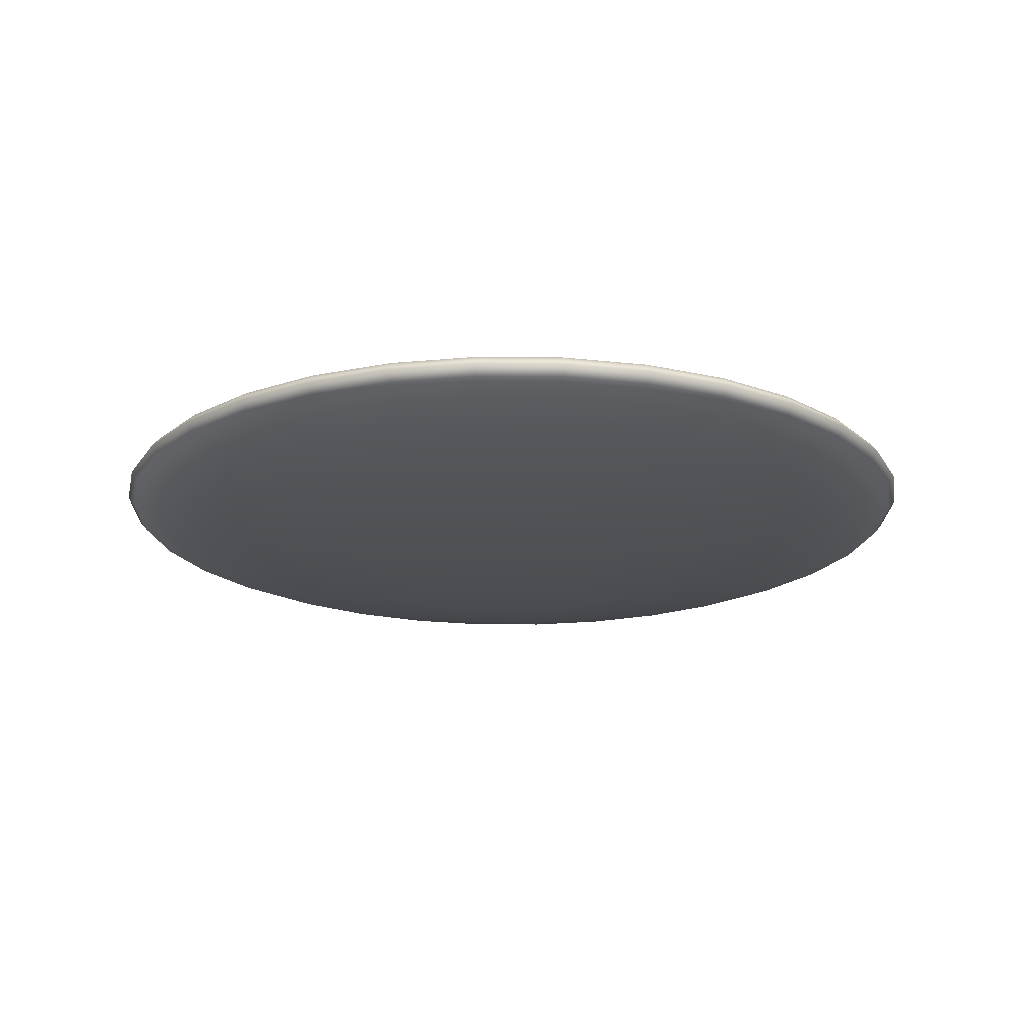
<metadata>
{"format":"obj","ext":"obj","renderer":"f3d","projection":"perspective","resolution":1024,"background":"white","views":[{"elev":-19.1,"azim":49.7,"up":"+Y"}]}
</metadata>
<code>
o Sphere.004
v 0 0.00103 -0.008754
v 0.001708 0.00103 -0.008586
v 0.002008 0.000809 -0.0101
v 0 0.000809 -0.01029
v 0 -0.000809 -0.01029
v 0.002008 -0.000809 -0.0101
v 0.001708 -0.001029 -0.008586
v 0 -0.001029 -0.008754
v 0 0.001211 -0.006878
v 0.001342 0.001211 -0.006746
v 0 -0.000557 -0.01144
v 0.002231 -0.000557 -0.01122
v 0 0.001345 -0.004738
v 0.000924 0.001345 -0.004647
v 0 -0.000284 -0.01214
v 0.002369 -0.000284 -0.01191
v 0 0.001428 -0.002415
v 0.000471 0.001428 -0.002369
v 0 0 -0.01238
v 0.002415 0 -0.01214
v 0 -0.001428 -0.002415
v 0.000471 -0.001428 -0.002369
v 0 -0.001449 -0
v 0 0.001449 0
v 0 0.000284 -0.01214
v 0.002369 0.000284 -0.01191
v 0 -0.001345 -0.004738
v 0.000924 -0.001345 -0.004647
v 0 0.000557 -0.01144
v 0.002231 0.000557 -0.01122
v 0 -0.001211 -0.006878
v 0.001342 -0.001211 -0.006746
v 0.002632 -0.001211 -0.006354
v 0.001813 -0.001345 -0.004377
v 0.003939 0.000809 -0.00951
v 0.004377 0.000557 -0.01057
v 0.00335 -0.001029 -0.008088
v 0.00335 0.00103 -0.008088
v 0.003939 -0.000809 -0.00951
v 0.002632 0.001211 -0.006354
v 0.004377 -0.000557 -0.01057
v 0.001813 0.001345 -0.004377
v 0.004647 -0.000284 -0.01122
v 0.000924 0.001428 -0.002231
v 0.004738 0 -0.01144
v 0.000924 -0.001428 -0.002231
v 0.004647 0.000284 -0.01122
v 0.006746 -0.000284 -0.0101
v 0.006354 -0.000557 -0.00951
v 0.001342 0.001428 -0.002008
v 0.002632 0.001345 -0.003939
v 0.006878 0 -0.01029
v 0.001342 -0.001428 -0.002008
v 0.006746 0.000284 -0.0101
v 0.002632 -0.001345 -0.003939
v 0.006354 0.000557 -0.00951
v 0.003821 -0.001211 -0.005719
v 0.005719 0.000809 -0.008559
v 0.004863 -0.001029 -0.007279
v 0.004863 0.00103 -0.007279
v 0.005719 -0.000809 -0.008559
v 0.003821 0.001211 -0.005719
v 0.007279 0.000809 -0.007279
v 0.008088 0.000557 -0.008088
v 0.00619 -0.001029 -0.00619
v 0.004863 -0.001211 -0.004863
v 0.00619 0.00103 -0.00619
v 0.007279 -0.000809 -0.007279
v 0.004863 0.001211 -0.004863
v 0.008088 -0.000557 -0.008088
v 0.00335 0.001345 -0.00335
v 0.008586 -0.000284 -0.008586
v 0.001708 0.001428 -0.001708
v 0.008754 0 -0.008754
v 0.001708 -0.001428 -0.001708
v 0.008586 0.000284 -0.008586
v 0.00335 -0.001345 -0.00335
v 0.002008 0.001428 -0.001342
v 0.003939 0.001345 -0.002632
v 0.01029 0 -0.006878
v 0.0101 -0.000284 -0.006746
v 0.002008 -0.001428 -0.001342
v 0.0101 0.000284 -0.006746
v 0.003939 -0.001345 -0.002632
v 0.00951 0.000557 -0.006354
v 0.005719 -0.001211 -0.003821
v 0.008559 0.000809 -0.005719
v 0.007279 -0.001029 -0.004863
v 0.007279 0.00103 -0.004863
v 0.008559 -0.000809 -0.005719
v 0.005719 0.001211 -0.003821
v 0.00951 -0.000557 -0.006354
v 0.008088 0.00103 -0.00335
v 0.00951 0.000809 -0.003939
v 0.00951 -0.000809 -0.003939
v 0.008088 -0.001029 -0.00335
v 0.006354 0.001211 -0.002632
v 0.01057 -0.000557 -0.004377
v 0.004377 0.001345 -0.001813
v 0.01122 -0.000284 -0.004647
v 0.002231 0.001428 -0.000924
v 0.01144 0 -0.004738
v 0.002231 -0.001428 -0.000924
v 0.01122 0.000284 -0.004647
v 0.004377 -0.001345 -0.001813
v 0.01057 0.000557 -0.004377
v 0.006354 -0.001211 -0.002632
v 0.002369 -0.001428 -0.000471
v 0.002369 0.001428 -0.000471
v 0.01191 0.000284 -0.002369
v 0.01214 0 -0.002415
v 0.004647 -0.001345 -0.000924
v 0.01122 0.000557 -0.002231
v 0.006746 -0.001211 -0.001342
v 0.0101 0.000809 -0.002008
v 0.008586 -0.00103 -0.001708
v 0.008586 0.00103 -0.001708
v 0.0101 -0.000809 -0.002008
v 0.006746 0.001211 -0.001342
v 0.01122 -0.000557 -0.002231
v 0.004647 0.001345 -0.000924
v 0.01191 -0.000284 -0.002369
v 0.01029 -0.000809 -0
v 0.008754 -0.00103 -0
v 0.006878 0.001211 0
v 0.008754 0.00103 0
v 0.01144 -0.000557 -0
v 0.004738 0.001345 0
v 0.01214 -0.000284 -0
v 0.002415 0.001428 0
v 0.01238 0 0
v 0.002415 -0.001428 -0
v 0.01214 0.000284 0
v 0.004738 -0.001345 -0
v 0.01144 0.000557 0
v 0.006878 -0.001211 -0
v 0.01029 0.000809 0
v 0.01191 0.000284 0.002369
v 0.01214 -0 0.002415
v 0.004647 -0.001345 0.000924
v 0.002369 -0.001428 0.000471
v 0.01122 0.000557 0.002231
v 0.006746 -0.001211 0.001342
v 0.0101 0.000809 0.002008
v 0.008586 -0.00103 0.001708
v 0.008586 0.00103 0.001708
v 0.0101 -0.000809 0.002008
v 0.006746 0.001211 0.001342
v 0.01122 -0.000557 0.002231
v 0.004647 0.001345 0.000924
v 0.01191 -0.000284 0.002369
v 0.002369 0.001428 0.000471
v 0.006354 0.001211 0.002632
v 0.008088 0.001029 0.00335
v 0.01057 -0.000557 0.004377
v 0.00951 -0.000809 0.003939
v 0.004377 0.001345 0.001813
v 0.01122 -0.000284 0.004647
v 0.002231 0.001428 0.000924
v 0.01144 -0 0.004738
v 0.002231 -0.001428 0.000924
v 0.01122 0.000284 0.004647
v 0.004377 -0.001345 0.001813
v 0.01057 0.000557 0.004377
v 0.006354 -0.001211 0.002632
v 0.00951 0.000809 0.003939
v 0.008088 -0.00103 0.00335
v 0.003939 -0.001345 0.002632
v 0.002008 -0.001428 0.001342
v 0.00951 0.000557 0.006354
v 0.0101 0.000284 0.006746
v 0.005719 -0.001211 0.003821
v 0.008559 0.000809 0.005719
v 0.007279 -0.00103 0.004863
v 0.007279 0.001029 0.004863
v 0.008559 -0.000809 0.005719
v 0.005719 0.001211 0.003821
v 0.00951 -0.000557 0.006354
v 0.003939 0.001345 0.002632
v 0.0101 -0.000284 0.006746
v 0.002008 0.001428 0.001342
v 0.01029 -0 0.006878
v 0.008088 -0.000557 0.008088
v 0.007279 -0.000809 0.007279
v 0.00335 0.001345 0.00335
v 0.004863 0.001211 0.004863
v 0.008586 -0.000284 0.008586
v 0.001708 0.001428 0.001708
v 0.008754 -0 0.008754
v 0.001708 -0.001428 0.001708
v 0.008586 0.000284 0.008586
v 0.00335 -0.001345 0.00335
v 0.008088 0.000557 0.008088
v 0.004863 -0.001211 0.004863
v 0.007279 0.000809 0.007279
v 0.00619 -0.00103 0.00619
v 0.00619 0.001029 0.00619
v 0.006354 0.000557 0.00951
v 0.006746 0.000284 0.0101
v 0.003821 -0.001211 0.005719
v 0.002632 -0.001345 0.003939
v 0.005719 0.000809 0.008559
v 0.004863 -0.00103 0.007279
v 0.004863 0.001029 0.007279
v 0.005719 -0.000809 0.008559
v 0.003821 0.001211 0.005719
v 0.006354 -0.000557 0.00951
v 0.002632 0.001345 0.003939
v 0.006746 -0.000284 0.0101
v 0.001342 0.001428 0.002008
v 0.006878 -0 0.01029
v 0.001342 -0.001428 0.002008
v 0.001813 0.001345 0.004377
v 0.002632 0.001211 0.006354
v 0.004647 -0.000284 0.01122
v 0.004377 -0.000557 0.01057
v 0.000924 0.001428 0.002231
v 0.004738 -0 0.01144
v 0.000924 -0.001428 0.002231
v 0.004647 0.000284 0.01122
v 0.001813 -0.001345 0.004377
v 0.004377 0.000557 0.01057
v 0.002632 -0.001211 0.006354
v 0.003939 0.000809 0.00951
v 0.00335 -0.00103 0.008088
v 0.00335 0.001029 0.008088
v 0.003939 -0.000809 0.00951
v 0.002008 0.000809 0.0101
v 0.002231 0.000557 0.01122
v 0.001708 -0.00103 0.008586
v 0.001342 -0.001211 0.006746
v 0.001708 0.001029 0.008586
v 0.002008 -0.000809 0.0101
v 0.001342 0.001211 0.006746
v 0.002231 -0.000557 0.01122
v 0.000924 0.001345 0.004647
v 0.002369 -0.000284 0.01191
v 0.000471 0.001428 0.002369
v 0.002415 -0 0.01214
v 0.000471 -0.001428 0.002369
v 0.002369 0.000284 0.01191
v 0.000924 -0.001345 0.004647
v 0 0.001428 0.002415
v 0 0.001345 0.004738
v 0 -0 0.01238
v 0 -0.000284 0.01214
v 0 -0.001428 0.002415
v 0 0.000284 0.01214
v 0 -0.001345 0.004738
v 0 0.000557 0.01144
v 0 -0.001211 0.006878
v 0 0.000809 0.01029
v 0 -0.00103 0.008754
v 0 0.001029 0.008754
v 0 -0.000809 0.01029
v 0 0.001211 0.006878
v 0 -0.000557 0.01144
v -0.001708 -0.00103 0.008586
v -0.001342 -0.001211 0.006746
v -0.001708 0.001029 0.008586
v -0.002008 0.000809 0.0101
v -0.002008 -0.000809 0.0101
v -0.001342 0.001211 0.006746
v -0.002231 -0.000557 0.01122
v -0.000924 0.001345 0.004647
v -0.002369 -0.000284 0.01191
v -0.000471 0.001428 0.002369
v -0.002415 -0 0.01214
v -0.000471 -0.001428 0.002369
v -0.002369 0.000284 0.01191
v -0.000924 -0.001345 0.004647
v -0.002231 0.000557 0.01122
v -0.004738 -0 0.01144
v -0.004647 -0.000284 0.01122
v -0.000924 -0.001428 0.002231
v -0.000924 0.001428 0.002231
v -0.004647 0.000284 0.01122
v -0.001813 -0.001345 0.004377
v -0.004377 0.000557 0.01057
v -0.002632 -0.001211 0.006354
v -0.003939 0.000809 0.00951
v -0.00335 -0.00103 0.008088
v -0.00335 0.001029 0.008088
v -0.003939 -0.000809 0.00951
v -0.002632 0.001211 0.006354
v -0.004377 -0.000557 0.01057
v -0.001813 0.001345 0.004377
v -0.004863 0.001029 0.007279
v -0.005719 0.000809 0.008559
v -0.005719 -0.000809 0.008559
v -0.004863 -0.00103 0.007279
v -0.003821 0.001211 0.005719
v -0.006354 -0.000557 0.00951
v -0.002632 0.001345 0.003939
v -0.006746 -0.000284 0.0101
v -0.001342 0.001428 0.002008
v -0.006878 -0 0.01029
v -0.001342 -0.001428 0.002008
v -0.006746 0.000284 0.0101
v -0.002632 -0.001345 0.003939
v -0.006354 0.000557 0.00951
v -0.003821 -0.001211 0.005719
v -0.001708 -0.001428 0.001708
v -0.001708 0.001428 0.001708
v -0.008586 0.000284 0.008586
v -0.008754 -0 0.008754
v -0.00335 -0.001345 0.00335
v -0.008088 0.000557 0.008088
v -0.004863 -0.001211 0.004863
v -0.007279 0.000809 0.007279
v -0.00619 -0.00103 0.00619
v -0.00619 0.001029 0.00619
v -0.007279 -0.000809 0.007279
v -0.004863 0.001211 0.004863
v -0.008088 -0.000557 0.008088
v -0.00335 0.001345 0.00335
v -0.008586 -0.000284 0.008586
v -0.008559 -0.000809 0.005719
v -0.007279 -0.00103 0.004863
v -0.005719 0.001211 0.003821
v -0.007279 0.001029 0.004863
v -0.00951 -0.000557 0.006354
v -0.003939 0.001345 0.002632
v -0.0101 -0.000284 0.006746
v -0.002008 0.001428 0.001342
v -0.01029 -0 0.006878
v -0.002008 -0.001428 0.001342
v -0.0101 0.000284 0.006746
v -0.003939 -0.001345 0.002632
v -0.00951 0.000557 0.006354
v -0.005719 -0.001211 0.003821
v -0.008559 0.000809 0.005719
v -0.01122 0.000284 0.004647
v -0.01144 -0 0.004738
v -0.004377 -0.001345 0.001813
v -0.002231 -0.001428 0.000924
v -0.01057 0.000557 0.004377
v -0.006354 -0.001211 0.002632
v -0.00951 0.000809 0.003939
v -0.008088 -0.00103 0.00335
v -0.008088 0.001029 0.00335
v -0.00951 -0.000809 0.003939
v -0.006354 0.001211 0.002632
v -0.01057 -0.000557 0.004377
v -0.004377 0.001345 0.001813
v -0.01122 -0.000284 0.004647
v -0.002231 0.001428 0.000924
v -0.006746 0.001211 0.001342
v -0.008586 0.00103 0.001708
v -0.01122 -0.000557 0.002231
v -0.0101 -0.000809 0.002008
v -0.004647 0.001345 0.000924
v -0.01191 -0.000284 0.002369
v -0.002369 0.001428 0.000471
v -0.01214 -0 0.002415
v -0.002369 -0.001428 0.000471
v -0.01191 0.000284 0.002369
v -0.004647 -0.001345 0.000924
v -0.01122 0.000557 0.002231
v -0.006746 -0.001211 0.001342
v -0.0101 0.000809 0.002008
v -0.008586 -0.00103 0.001708
v -0.01144 0.000557 0
v -0.01214 0.000284 0
v -0.006878 -0.001211 -0
v -0.004738 -0.001345 -0
v -0.01029 0.000809 0
v -0.008754 -0.00103 -0
v -0.008754 0.00103 0
v -0.01029 -0.000809 -0
v -0.006878 0.001211 0
v -0.01144 -0.000557 -0
v -0.004738 0.001345 0
v -0.01214 -0.000284 -0
v -0.002415 0.001428 0
v -0.01238 0 0
v -0.002415 -0.001428 -0
v -0.004647 0.001345 -0.000924
v -0.006746 0.001211 -0.001342
v -0.01191 -0.000284 -0.002369
v -0.01122 -0.000557 -0.002231
v -0.002369 0.001428 -0.000471
v -0.01214 0 -0.002415
v -0.002369 -0.001428 -0.000471
v -0.01191 0.000284 -0.002369
v -0.004647 -0.001345 -0.000924
v -0.01122 0.000557 -0.002231
v -0.006746 -0.001211 -0.001342
v -0.0101 0.000809 -0.002008
v -0.008586 -0.00103 -0.001708
v -0.008586 0.00103 -0.001708
v -0.0101 -0.000809 -0.002008
v -0.006354 -0.001211 -0.002632
v -0.004377 -0.001345 -0.001813
v -0.00951 0.000809 -0.003939
v -0.01057 0.000557 -0.004377
v -0.008088 -0.001029 -0.00335
v -0.008088 0.00103 -0.00335
v -0.00951 -0.000809 -0.003939
v -0.006354 0.001211 -0.002632
v -0.01057 -0.000557 -0.004377
v -0.004377 0.001345 -0.001813
v -0.01122 -0.000284 -0.004647
v -0.002231 0.001428 -0.000924
v -0.01144 0 -0.004738
v -0.002231 -0.001428 -0.000924
v -0.01122 0.000284 -0.004647
v -0.0101 -0.000284 -0.006746
v -0.00951 -0.000557 -0.006354
v -0.002008 0.001428 -0.001342
v -0.003939 0.001345 -0.002632
v -0.01029 0 -0.006878
v -0.002008 -0.001428 -0.001342
v -0.0101 0.000284 -0.006746
v -0.003939 -0.001345 -0.002632
v -0.00951 0.000557 -0.006354
v -0.005719 -0.001211 -0.003821
v -0.008559 0.000809 -0.005719
v -0.007279 -0.001029 -0.004863
v -0.007279 0.00103 -0.004863
v -0.008559 -0.000809 -0.005719
v -0.005719 0.001211 -0.003821
v -0.007279 0.000809 -0.007279
v -0.008088 0.000557 -0.008088
v -0.00619 -0.001029 -0.00619
v -0.004863 -0.001211 -0.004863
v -0.00619 0.00103 -0.00619
v -0.007279 -0.000809 -0.007279
v -0.004863 0.001211 -0.004863
v -0.008088 -0.000557 -0.008088
v -0.00335 0.001345 -0.00335
v -0.008586 -0.000284 -0.008586
v -0.001708 0.001428 -0.001708
v -0.008754 0 -0.008754
v -0.001708 -0.001428 -0.001708
v -0.008586 0.000284 -0.008586
v -0.00335 -0.001345 -0.00335
v -0.001342 0.001428 -0.002008
v -0.002632 0.001345 -0.003939
v -0.006878 0 -0.01029
v -0.006746 -0.000284 -0.0101
v -0.001342 -0.001428 -0.002008
v -0.006746 0.000284 -0.0101
v -0.002632 -0.001345 -0.003939
v -0.006354 0.000557 -0.00951
v -0.003821 -0.001211 -0.005719
v -0.005719 0.000809 -0.008559
v -0.004863 -0.001029 -0.007279
v -0.004863 0.00103 -0.007279
v -0.005719 -0.000809 -0.008559
v -0.003821 0.001211 -0.005719
v -0.006354 -0.000557 -0.00951
v -0.00335 -0.001029 -0.008088
v -0.002632 -0.001211 -0.006354
v -0.00335 0.00103 -0.008088
v -0.003939 0.000809 -0.00951
v -0.003939 -0.000809 -0.00951
v -0.002632 0.001211 -0.006354
v -0.004377 -0.000557 -0.01057
v -0.001813 0.001345 -0.004377
v -0.004647 -0.000284 -0.01122
v -0.000924 0.001428 -0.002231
v -0.004738 0 -0.01144
v -0.000924 -0.001428 -0.002231
v -0.004647 0.000284 -0.01122
v -0.001813 -0.001345 -0.004377
v -0.004377 0.000557 -0.01057
v -0.002415 0 -0.01214
v -0.002369 -0.000284 -0.01191
v -0.000471 -0.001428 -0.002369
v -0.000471 0.001428 -0.002369
v -0.002369 0.000284 -0.01191
v -0.000924 -0.001345 -0.004647
v -0.002231 0.000557 -0.01122
v -0.001342 -0.001211 -0.006746
v -0.002008 0.000809 -0.0101
v -0.001708 -0.001029 -0.008586
v -0.001708 0.00103 -0.008586
v -0.002008 -0.000809 -0.0101
v -0.001342 0.001211 -0.006746
v -0.002231 -0.000557 -0.01122
v -0.000924 0.001345 -0.004647
f 1 2 3 4
f 5 6 7 8
f 9 10 2 1
f 11 12 6 5
f 13 14 10 9
f 15 16 12 11
f 17 18 14 13
f 19 20 16 15
f 21 22 23
f 24 18 17
f 25 26 20 19
f 27 28 22 21
f 29 30 26 25
f 31 32 28 27
f 4 3 30 29
f 8 7 32 31
f 32 33 34 28
f 3 35 36 30
f 7 37 33 32
f 2 38 35 3
f 6 39 37 7
f 10 40 38 2
f 12 41 39 6
f 14 42 40 10
f 16 43 41 12
f 18 44 42 14
f 20 45 43 16
f 22 46 23
f 24 44 18
f 26 47 45 20
f 28 34 46 22
f 30 36 47 26
f 43 48 49 41
f 44 50 51 42
f 45 52 48 43
f 46 53 23
f 24 50 44
f 47 54 52 45
f 34 55 53 46
f 36 56 54 47
f 33 57 55 34
f 35 58 56 36
f 37 59 57 33
f 38 60 58 35
f 39 61 59 37
f 40 62 60 38
f 41 49 61 39
f 42 51 62 40
f 58 63 64 56
f 59 65 66 57
f 60 67 63 58
f 61 68 65 59
f 62 69 67 60
f 49 70 68 61
f 51 71 69 62
f 48 72 70 49
f 50 73 71 51
f 52 74 72 48
f 53 75 23
f 24 73 50
f 54 76 74 52
f 55 77 75 53
f 56 64 76 54
f 57 66 77 55
f 73 78 79 71
f 74 80 81 72
f 75 82 23
f 24 78 73
f 76 83 80 74
f 77 84 82 75
f 64 85 83 76
f 66 86 84 77
f 63 87 85 64
f 65 88 86 66
f 67 89 87 63
f 68 90 88 65
f 69 91 89 67
f 70 92 90 68
f 71 79 91 69
f 72 81 92 70
f 89 93 94 87
f 90 95 96 88
f 91 97 93 89
f 92 98 95 90
f 79 99 97 91
f 81 100 98 92
f 78 101 99 79
f 80 102 100 81
f 82 103 23
f 24 101 78
f 83 104 102 80
f 84 105 103 82
f 85 106 104 83
f 86 107 105 84
f 87 94 106 85
f 88 96 107 86
f 103 108 23
f 24 109 101
f 104 110 111 102
f 105 112 108 103
f 106 113 110 104
f 107 114 112 105
f 94 115 113 106
f 96 116 114 107
f 93 117 115 94
f 95 118 116 96
f 97 119 117 93
f 98 120 118 95
f 99 121 119 97
f 100 122 120 98
f 101 109 121 99
f 102 111 122 100
f 118 123 124 116
f 119 125 126 117
f 120 127 123 118
f 121 128 125 119
f 122 129 127 120
f 109 130 128 121
f 111 131 129 122
f 108 132 23
f 24 130 109
f 110 133 131 111
f 112 134 132 108
f 113 135 133 110
f 114 136 134 112
f 115 137 135 113
f 116 124 136 114
f 117 126 137 115
f 133 138 139 131
f 134 140 141 132
f 135 142 138 133
f 136 143 140 134
f 137 144 142 135
f 124 145 143 136
f 126 146 144 137
f 123 147 145 124
f 125 148 146 126
f 127 149 147 123
f 128 150 148 125
f 129 151 149 127
f 130 152 150 128
f 131 139 151 129
f 132 141 23
f 24 152 130
f 148 153 154 146
f 149 155 156 147
f 150 157 153 148
f 151 158 155 149
f 152 159 157 150
f 139 160 158 151
f 141 161 23
f 24 159 152
f 138 162 160 139
f 140 163 161 141
f 142 164 162 138
f 143 165 163 140
f 144 166 164 142
f 145 167 165 143
f 146 154 166 144
f 147 156 167 145
f 163 168 169 161
f 164 170 171 162
f 165 172 168 163
f 166 173 170 164
f 167 174 172 165
f 154 175 173 166
f 156 176 174 167
f 153 177 175 154
f 155 178 176 156
f 157 179 177 153
f 158 180 178 155
f 159 181 179 157
f 160 182 180 158
f 161 169 23
f 24 181 159
f 162 171 182 160
f 178 183 184 176
f 179 185 186 177
f 180 187 183 178
f 181 188 185 179
f 182 189 187 180
f 169 190 23
f 24 188 181
f 171 191 189 182
f 168 192 190 169
f 170 193 191 171
f 172 194 192 168
f 173 195 193 170
f 174 196 194 172
f 175 197 195 173
f 176 184 196 174
f 177 186 197 175
f 193 198 199 191
f 194 200 201 192
f 195 202 198 193
f 196 203 200 194
f 197 204 202 195
f 184 205 203 196
f 186 206 204 197
f 183 207 205 184
f 185 208 206 186
f 187 209 207 183
f 188 210 208 185
f 189 211 209 187
f 190 212 23
f 24 210 188
f 191 199 211 189
f 192 201 212 190
f 208 213 214 206
f 209 215 216 207
f 210 217 213 208
f 211 218 215 209
f 212 219 23
f 24 217 210
f 199 220 218 211
f 201 221 219 212
f 198 222 220 199
f 200 223 221 201
f 202 224 222 198
f 203 225 223 200
f 204 226 224 202
f 205 227 225 203
f 206 214 226 204
f 207 216 227 205
f 224 228 229 222
f 225 230 231 223
f 226 232 228 224
f 227 233 230 225
f 214 234 232 226
f 216 235 233 227
f 213 236 234 214
f 215 237 235 216
f 217 238 236 213
f 218 239 237 215
f 219 240 23
f 24 238 217
f 220 241 239 218
f 221 242 240 219
f 222 229 241 220
f 223 231 242 221
f 238 243 244 236
f 239 245 246 237
f 240 247 23
f 24 243 238
f 241 248 245 239
f 242 249 247 240
f 229 250 248 241
f 231 251 249 242
f 228 252 250 229
f 230 253 251 231
f 232 254 252 228
f 233 255 253 230
f 234 256 254 232
f 235 257 255 233
f 236 244 256 234
f 237 246 257 235
f 253 258 259 251
f 254 260 261 252
f 255 262 258 253
f 256 263 260 254
f 257 264 262 255
f 244 265 263 256
f 246 266 264 257
f 243 267 265 244
f 245 268 266 246
f 247 269 23
f 24 267 243
f 248 270 268 245
f 249 271 269 247
f 250 272 270 248
f 251 259 271 249
f 252 261 272 250
f 268 273 274 266
f 269 275 23
f 24 276 267
f 270 277 273 268
f 271 278 275 269
f 272 279 277 270
f 259 280 278 271
f 261 281 279 272
f 258 282 280 259
f 260 283 281 261
f 262 284 282 258
f 263 285 283 260
f 264 286 284 262
f 265 287 285 263
f 266 274 286 264
f 267 276 287 265
f 283 288 289 281
f 284 290 291 282
f 285 292 288 283
f 286 293 290 284
f 287 294 292 285
f 274 295 293 286
f 276 296 294 287
f 273 297 295 274
f 275 298 23
f 24 296 276
f 277 299 297 273
f 278 300 298 275
f 279 301 299 277
f 280 302 300 278
f 281 289 301 279
f 282 291 302 280
f 298 303 23
f 24 304 296
f 299 305 306 297
f 300 307 303 298
f 301 308 305 299
f 302 309 307 300
f 289 310 308 301
f 291 311 309 302
f 288 312 310 289
f 290 313 311 291
f 292 314 312 288
f 293 315 313 290
f 294 316 314 292
f 295 317 315 293
f 296 304 316 294
f 297 306 317 295
f 313 318 319 311
f 314 320 321 312
f 315 322 318 313
f 316 323 320 314
f 317 324 322 315
f 304 325 323 316
f 306 326 324 317
f 303 327 23
f 24 325 304
f 305 328 326 306
f 307 329 327 303
f 308 330 328 305
f 309 331 329 307
f 310 332 330 308
f 311 319 331 309
f 312 321 332 310
f 328 333 334 326
f 329 335 336 327
f 330 337 333 328
f 331 338 335 329
f 332 339 337 330
f 319 340 338 331
f 321 341 339 332
f 318 342 340 319
f 320 343 341 321
f 322 344 342 318
f 323 345 343 320
f 324 346 344 322
f 325 347 345 323
f 326 334 346 324
f 327 336 23
f 24 347 325
f 343 348 349 341
f 344 350 351 342
f 345 352 348 343
f 346 353 350 344
f 347 354 352 345
f 334 355 353 346
f 336 356 23
f 24 354 347
f 333 357 355 334
f 335 358 356 336
f 337 359 357 333
f 338 360 358 335
f 339 361 359 337
f 340 362 360 338
f 341 349 361 339
f 342 351 362 340
f 359 363 364 357
f 360 365 366 358
f 361 367 363 359
f 362 368 365 360
f 349 369 367 361
f 351 370 368 362
f 348 371 369 349
f 350 372 370 351
f 352 373 371 348
f 353 374 372 350
f 354 375 373 352
f 355 376 374 353
f 356 377 23
f 24 375 354
f 357 364 376 355
f 358 366 377 356
f 373 378 379 371
f 374 380 381 372
f 375 382 378 373
f 376 383 380 374
f 377 384 23
f 24 382 375
f 364 385 383 376
f 366 386 384 377
f 363 387 385 364
f 365 388 386 366
f 367 389 387 363
f 368 390 388 365
f 369 391 389 367
f 370 392 390 368
f 371 379 391 369
f 372 381 392 370
f 388 393 394 386
f 389 395 396 387
f 390 397 393 388
f 391 398 395 389
f 392 399 397 390
f 379 400 398 391
f 381 401 399 392
f 378 402 400 379
f 380 403 401 381
f 382 404 402 378
f 383 405 403 380
f 384 406 23
f 24 404 382
f 385 407 405 383
f 386 394 406 384
f 387 396 407 385
f 403 408 409 401
f 404 410 411 402
f 405 412 408 403
f 406 413 23
f 24 410 404
f 407 414 412 405
f 394 415 413 406
f 396 416 414 407
f 393 417 415 394
f 395 418 416 396
f 397 419 417 393
f 398 420 418 395
f 399 421 419 397
f 400 422 420 398
f 401 409 421 399
f 402 411 422 400
f 418 423 424 416
f 419 425 426 417
f 420 427 423 418
f 421 428 425 419
f 422 429 427 420
f 409 430 428 421
f 411 431 429 422
f 408 432 430 409
f 410 433 431 411
f 412 434 432 408
f 413 435 23
f 24 433 410
f 414 436 434 412
f 415 437 435 413
f 416 424 436 414
f 417 426 437 415
f 433 438 439 431
f 434 440 441 432
f 435 442 23
f 24 438 433
f 436 443 440 434
f 437 444 442 435
f 424 445 443 436
f 426 446 444 437
f 423 447 445 424
f 425 448 446 426
f 427 449 447 423
f 428 450 448 425
f 429 451 449 427
f 430 452 450 428
f 431 439 451 429
f 432 441 452 430
f 448 453 454 446
f 449 455 456 447
f 450 457 453 448
f 451 458 455 449
f 452 459 457 450
f 439 460 458 451
f 441 461 459 452
f 438 462 460 439
f 440 463 461 441
f 442 464 23
f 24 462 438
f 443 465 463 440
f 444 466 464 442
f 445 467 465 443
f 446 454 466 444
f 447 456 467 445
f 463 468 469 461
f 464 470 23
f 24 471 462
f 465 472 468 463
f 466 473 470 464
f 467 474 472 465
f 454 475 473 466
f 456 476 474 467
f 453 477 475 454
f 455 478 476 456
f 457 479 477 453
f 458 480 478 455
f 459 481 479 457
f 460 482 480 458
f 461 469 481 459
f 462 471 482 460
f 478 1 4 476
f 479 5 8 477
f 480 9 1 478
f 481 11 5 479
f 482 13 9 480
f 469 15 11 481
f 471 17 13 482
f 468 19 15 469
f 470 21 23
f 24 17 471
f 472 25 19 468
f 473 27 21 470
f 474 29 25 472
f 475 31 27 473
f 476 4 29 474
f 477 8 31 475

</code>
